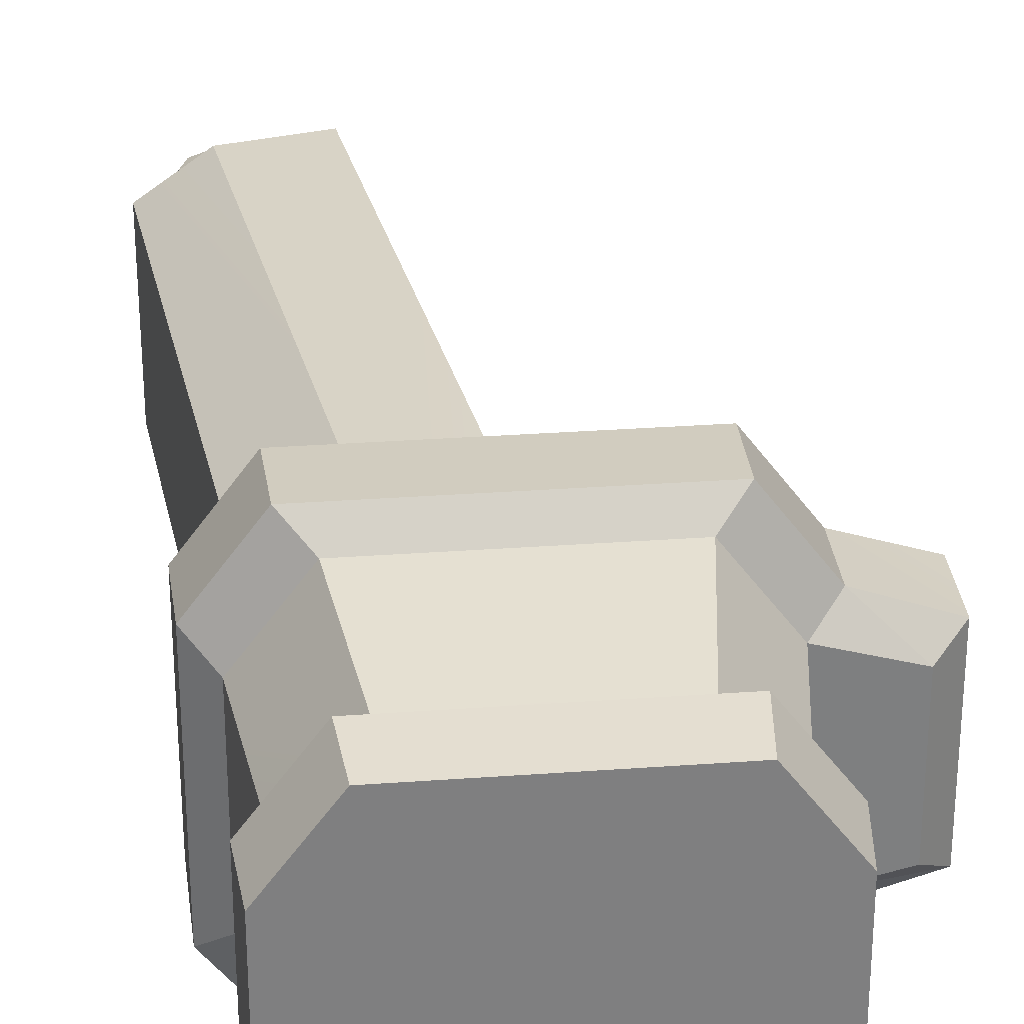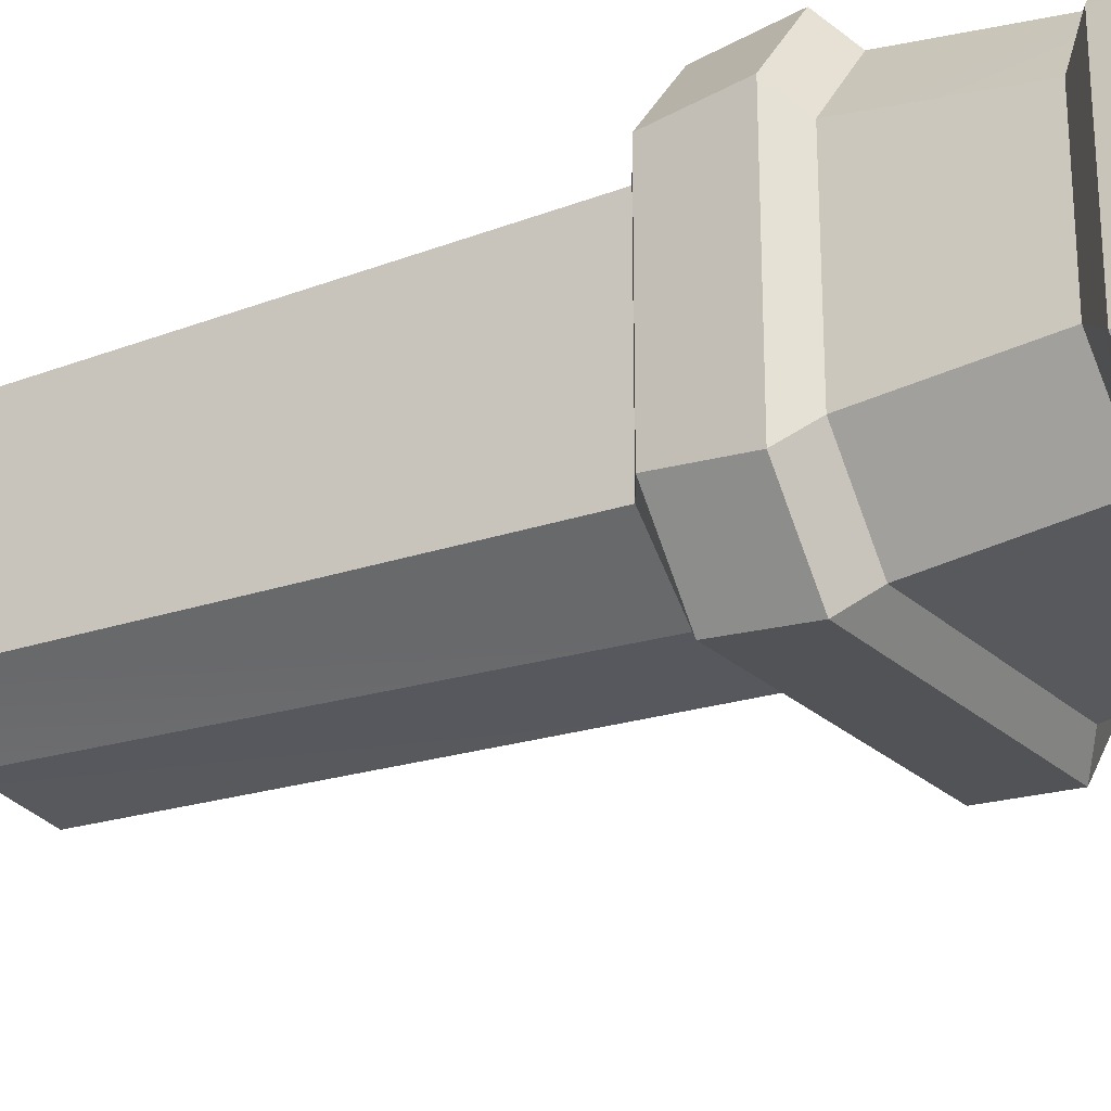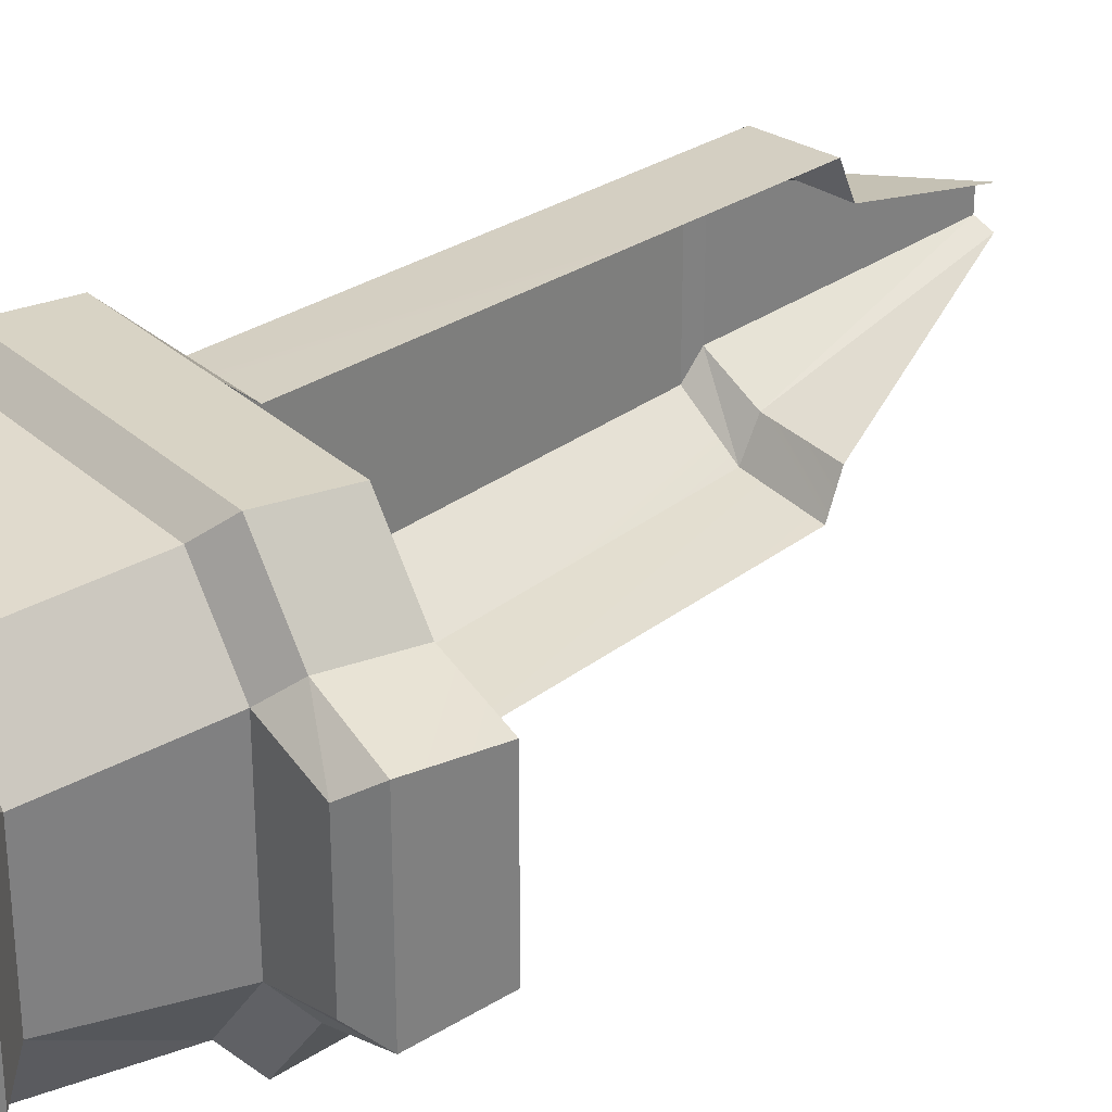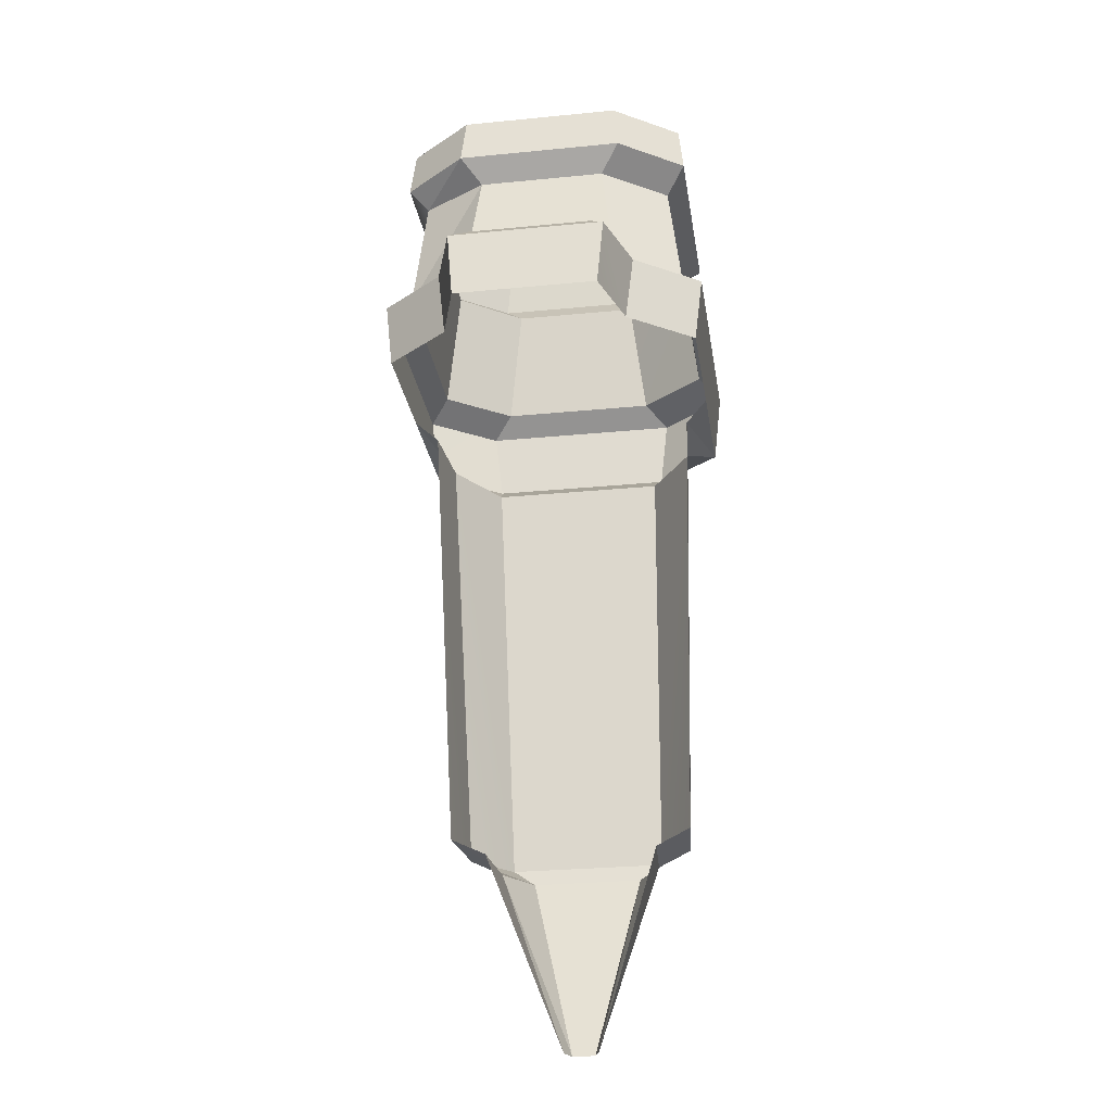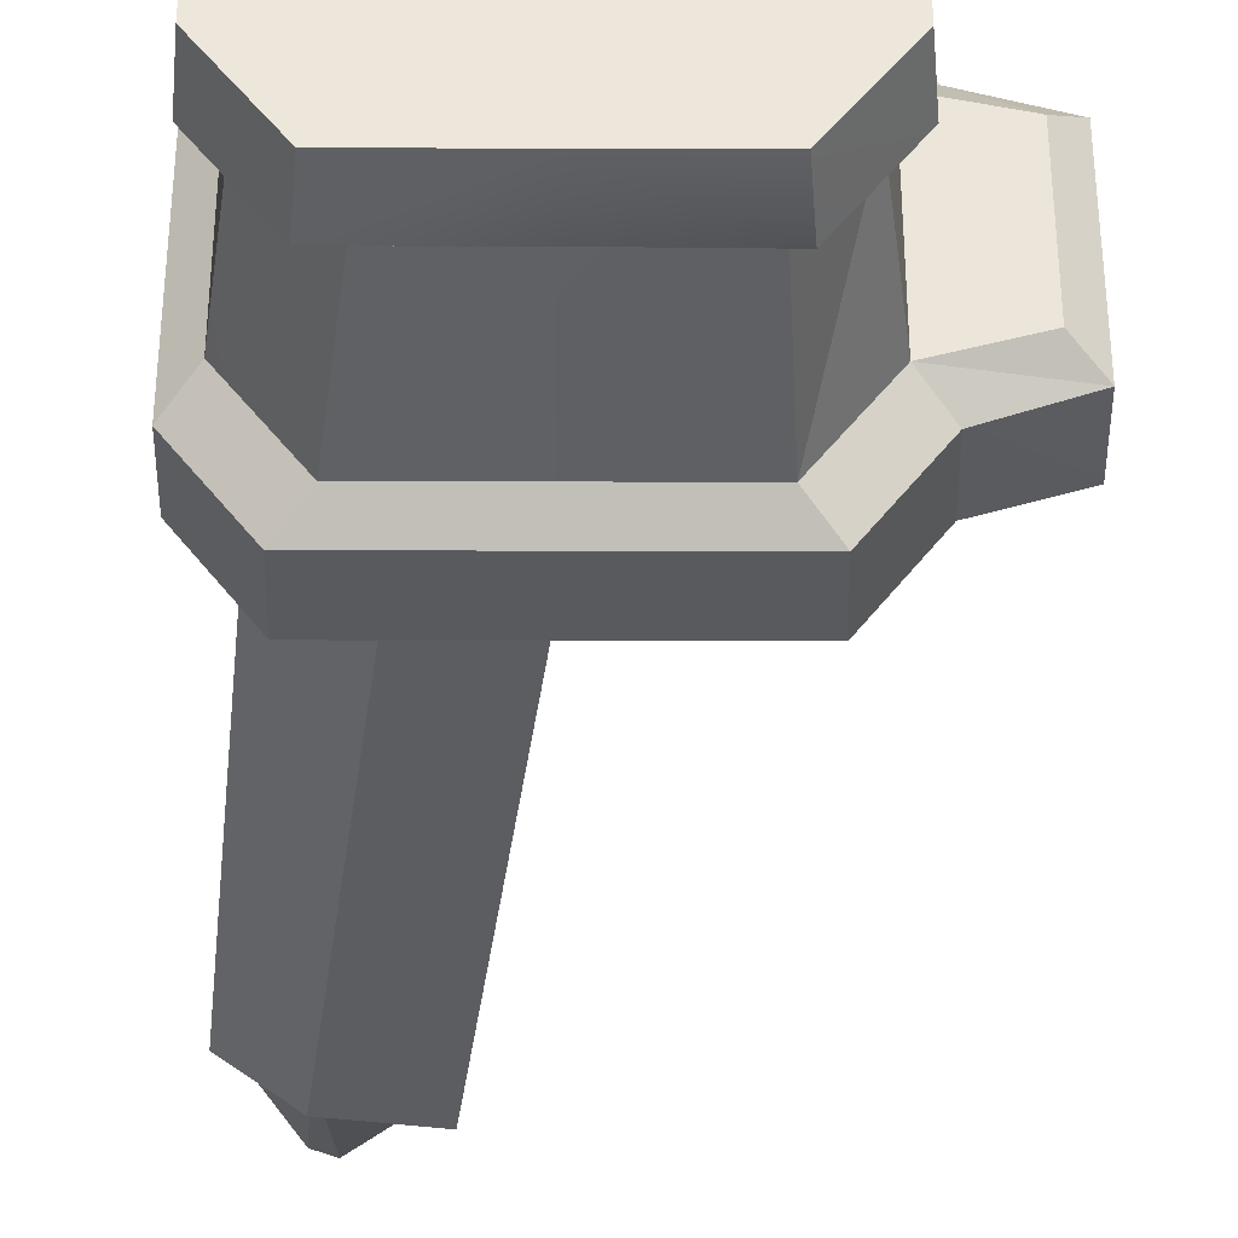
<metadata>
{"format":"obj","ext":"obj","renderer":"f3d","projection":"perspective","resolution":1024,"background":"white","views":[{"elev":30.7,"azim":174.0,"up":"+Z"},{"elev":-26.4,"azim":126.0,"up":"+Z"},{"elev":31.2,"azim":-128.5,"up":"+Z"},{"elev":-27.3,"azim":-81.4,"up":"+Y"},{"elev":-37.9,"azim":179.8,"up":"+Z"}]}
</metadata>
<code>
g El_lights_Support_002
v -0.3404 0.794 -0.6713
v -0.3274 0.928 -0.2154
v -0.3404 0.794 -0.2024
v -0.3274 0.928 -0.6582
v -0.5796 0.144 -0.6362
v -0.5728 0.3425 -0.2201
v -0.5796 0.144 -0.2374
v -0.5728 0.3425 -0.6536
v -0.3331 0.3887 -0.6562
v -0.2858 0.731 -0.2576
v -0.3331 0.3887 -0.2175
v -0.2858 0.731 -0.6161
v -0.2858 0.731 -0.6161
v -0.3404 0.794 -0.2024
v -0.2858 0.731 -0.2576
v -0.3404 0.794 -0.6713
v -0.5728 0.3425 -0.6536
v -0.5128 0.3943 -0.2656
v -0.5728 0.3425 -0.2201
v -0.5128 0.3943 -0.608
v -0.3331 0.3887 -0.2175
v -0.1511 0.731 -0.07624
v -0.1984 0.3887 -0.03617
v -0.2858 0.731 -0.2576
v -0.1984 0.3887 -0.8375
v -0.2858 0.731 -0.6161
v -0.3331 0.3887 -0.6562
v -0.2858 0.731 -0.6161
v -0.1984 0.3887 -0.8375
v -0.1784 0.7365 -0.8003
v -0.2858 0.731 -0.2576
v -0.2057 0.794 -0.02108
v -0.1511 0.731 -0.07624
v -0.3404 0.794 -0.2024
v -0.3404 0.794 -0.6713
v -0.1784 0.7365 -0.8003
v -0.2039 0.7925 -0.8537
v -0.1784 0.7365 -0.8003
v -0.3404 0.794 -0.6713
v -0.2858 0.731 -0.6161
v -0.3999 0.1423 -0.1813
v -0.2585 0.337 0.02222
v -0.2652 0.1423 1.866e-08
v -0.3932 0.337 -0.1591
v -0.3932 0.337 -0.7146
v -0.2652 0.1423 -0.8737
v -0.2585 0.337 -0.8959
v -0.3999 0.1423 -0.6923
v -0.3932 0.337 -0.1591
v -0.1984 0.3887 -0.03617
v -0.2585 0.337 0.02222
v -0.3331 0.3887 -0.2175
v -0.2585 0.337 -0.8959
v -0.3331 0.3887 -0.6562
v -0.3932 0.337 -0.7146
v -0.1984 0.3887 -0.8375
v -0.3404 0.794 -0.2024
v -0.1927 0.928 -0.03412
v -0.2057 0.794 -0.02108
v -0.3274 0.928 -0.2154
v -0.3404 0.794 -0.6713
v -0.1927 0.928 -0.8395
v -0.3274 0.928 -0.6582
v -0.2039 0.7925 -0.8537
v -0.3999 0.1423 -0.1813
v -0.5728 0.3425 -0.2201
v -0.3932 0.337 -0.1591
v -0.5796 0.144 -0.2374
v -0.3932 0.337 -0.1591
v -0.5128 0.3943 -0.2656
v -0.3331 0.3887 -0.2175
v -0.5128 0.3943 -0.2656
v -0.3932 0.337 -0.1591
v -0.5728 0.3425 -0.2201
v -0.3331 0.3887 -0.2175
v -0.5128 0.3943 -0.608
v -0.3331 0.3887 -0.6562
v -0.5128 0.3943 -0.2656
v -0.3331 0.3887 -0.6562
v -0.5728 0.3425 -0.6536
v -0.3932 0.337 -0.7146
v -0.5728 0.3425 -0.6536
v -0.3331 0.3887 -0.6562
v -0.5128 0.3943 -0.608
v -0.3932 0.337 -0.7146
v -0.5796 0.144 -0.6362
v -0.3999 0.1423 -0.6923
v -0.5728 0.3425 -0.6536
v -0.2652 0.1423 -0.8737
v 0.07217 0.337 -0.8959
v -0.2585 0.337 -0.8959
v 0.07219 0.1423 -0.8737
v 0.07217 0.337 -0.8959
v -0.1984 0.3887 -0.8375
v -0.2585 0.337 -0.8959
v 0.07219 0.3887 -0.8375
v 0.07219 0.3887 -0.8375
v -0.1784 0.7365 -0.8003
v -0.1984 0.3887 -0.8375
v 0.07219 0.731 -0.792
v -0.1784 0.7365 -0.8003
v 0.07219 0.794 -0.8526
v -0.2039 0.7925 -0.8537
v 0.07219 0.731 -0.792
v 0.07219 0.928 -0.8395
v -0.1927 0.928 -0.8395
v 0.35 0.794 -0.8526
v 0.3371 0.928 -0.8395
v -0.1927 0.928 -0.8395
v -0.3274 0.928 -0.2154
v -0.3274 0.928 -0.6582
v 0.07217 0.928 -0.03412
v -0.1927 0.928 -0.03412
v 0.07219 0.928 -0.8395
v 0.3371 0.928 -0.8395
v 0.4718 0.928 -0.2154
v 0.3371 0.928 -0.03412
v 0.4718 0.928 -0.6582
v -0.1927 0.928 -0.03412
v 0.07219 0.794 -0.02106
v -0.2057 0.794 -0.02108
v 0.07217 0.928 -0.03412
v 0.3371 0.928 -0.03412
v 0.35 0.794 -0.02107
v 0.07219 0.794 -0.02106
v -0.1511 0.731 -0.07624
v -0.2057 0.794 -0.02108
v 0.07219 0.731 -0.07624
v 0.2954 0.731 -0.07625
v 0.07219 0.731 -0.07624
v 0.35 0.794 -0.02107
v -0.1984 0.3887 -0.03617
v 0.07219 0.5297 -0.0527
v 0.07219 0.3887 -0.03617
v -0.1511 0.731 -0.07624
v 0.07219 0.6864 -0.0711
v 0.07219 0.731 -0.07624
v -0.1984 0.3887 -0.03617
v 0.07217 0.337 0.02222
v -0.2585 0.337 0.02222
v 0.07219 0.3887 -0.03617
v -0.2585 0.337 0.02222
v 0.07219 0.1423 1.866e-08
v -0.2652 0.1423 1.866e-08
v 0.07217 0.337 0.02222
v 0.4718 0.928 -0.2154
v 0.4848 0.794 -0.6713
v 0.4848 0.794 -0.2024
v 0.4718 0.928 -0.6582
v 0.5401 0.3397 -0.1591
v 0.5468 0.1458 -0.6923
v 0.5468 0.1458 -0.1813
v 0.5401 0.3397 -0.7146
v 0.48 0.3915 -0.6562
v 0.4302 0.731 -0.2576
v 0.4302 0.731 -0.6161
v 0.48 0.3915 -0.2175
v 0.4302 0.731 -0.6161
v 0.4848 0.794 -0.2024
v 0.4848 0.794 -0.6713
v 0.4302 0.731 -0.2576
v 0.5401 0.3397 -0.7146
v 0.48 0.3915 -0.2175
v 0.48 0.3915 -0.6562
v 0.5401 0.3397 -0.1591
v 0.3037 0.671 -0.0693
v 0.48 0.3915 -0.2175
v 0.3428 0.3887 -0.03617
v 0.4302 0.731 -0.2576
v 0.2954 0.731 -0.07625
v 0.3033 0.6736 -0.0696
v 0.2954 0.731 -0.07625
v 0.3037 0.671 -0.0693
v 0.3428 0.3887 -0.8375
v 0.4302 0.731 -0.6161
v 0.2954 0.731 -0.792
v 0.48 0.3915 -0.6562
v 0.4302 0.731 -0.2576
v 0.35 0.794 -0.02107
v 0.4848 0.794 -0.2024
v 0.2954 0.731 -0.07625
v 0.2954 0.731 -0.792
v 0.4848 0.794 -0.6713
v 0.35 0.794 -0.8526
v 0.4302 0.731 -0.6161
v 0.4028 0.337 0.02222
v 0.5468 0.1458 -0.1813
v 0.4096 0.1423 1.866e-08
v 0.5401 0.3397 -0.1591
v 0.5401 0.3397 -0.7146
v 0.4096 0.1423 -0.8736
v 0.5468 0.1458 -0.6923
v 0.4028 0.337 -0.8959
v 0.5401 0.3397 -0.1591
v 0.3428 0.3887 -0.03617
v 0.48 0.3915 -0.2175
v 0.4028 0.337 0.02222
v 0.4028 0.337 -0.8959
v 0.48 0.3915 -0.6562
v 0.3428 0.3887 -0.8375
v 0.5401 0.3397 -0.7146
v 0.4848 0.794 -0.2024
v 0.3371 0.928 -0.03412
v 0.4718 0.928 -0.2154
v 0.35 0.794 -0.02107
v 0.35 0.794 -0.8526
v 0.4718 0.928 -0.6582
v 0.3371 0.928 -0.8395
v 0.4848 0.794 -0.6713
v 0.5468 0.1458 -0.1813
v 0.4548 0.08077 -0.6779
v 0.4548 0.08079 -0.1939
v 0.5468 0.1458 -0.6923
v 0.07217 0.337 -0.8959
v 0.4096 0.1423 -0.8736
v 0.4028 0.337 -0.8959
v 0.07219 0.1423 -0.8737
v 0.07217 0.337 -0.8959
v 0.3428 0.3887 -0.8375
v 0.07219 0.3887 -0.8375
v 0.4028 0.337 -0.8959
v 0.07219 0.3887 -0.8375
v 0.2954 0.731 -0.792
v 0.07219 0.731 -0.792
v 0.3428 0.3887 -0.8375
v 0.2954 0.731 -0.792
v 0.07219 0.794 -0.8526
v 0.07219 0.731 -0.792
v 0.35 0.794 -0.8526
v 0.07219 0.5297 -0.0527
v 0.3428 0.3887 -0.03617
v 0.07219 0.3887 -0.03617
v 0.3037 0.671 -0.0693
v 0.07219 0.6864 -0.0711
v 0.3033 0.6736 -0.0696
v 0.2954 0.731 -0.07625
v 0.07219 0.731 -0.07624
v 0.3428 0.3887 -0.03617
v 0.07217 0.337 0.02222
v 0.07219 0.3887 -0.03617
v 0.4028 0.337 0.02222
v 0.07219 0.1423 1.866e-08
v 0.4028 0.337 0.02222
v 0.4096 0.1423 1.866e-08
v 0.07217 0.337 0.02222
v 0.5468 0.1458 -0.1813
v 0.2838 0.08103 -0.07541
v 0.4096 0.1423 1.866e-08
v 0.2838 0.08103 -0.07541
v 0.5468 0.1458 -0.1813
v 0.4548 0.08079 -0.1939
v 0.4096 0.1423 -0.8736
v 0.4548 0.08077 -0.6779
v 0.5468 0.1458 -0.6923
v 0.4548 0.08077 -0.6779
v 0.4096 0.1423 -0.8736
v 0.2837 0.08116 -0.7916
v 0.07219 0.1423 -0.8737
v 0.2837 0.08116 -0.7916
v 0.4096 0.1423 -0.8736
v 0.2837 0.08116 -0.7916
v 0.07219 0.1423 -0.8737
v 0.0795 0.08116 -0.8063
v 0.4096 0.1423 1.866e-08
v 0.0795 0.07567 -0.05942
v 0.07219 0.1423 1.866e-08
v 0.0795 0.07567 -0.05942
v 0.4096 0.1423 1.866e-08
v 0.2838 0.08103 -0.07541
v 0.4548 0.08077 -0.6779
v 0.5796 -1.108 -0.2132
v 0.4548 0.08079 -0.1939
v 0.5796 -1.108 -0.6476
v 0.5796 -1.108 -0.2132
v 0.2838 0.08103 -0.07541
v 0.4548 0.08079 -0.1939
v 0.4373 -1.119 -0.1174
v 0.2837 0.08116 -0.7916
v 0.5796 -1.108 -0.6476
v 0.4548 0.08077 -0.6779
v 0.4373 -1.119 -0.7484
v 0.0795 0.08116 -0.8063
v 0.4373 -1.119 -0.7484
v 0.2837 0.08116 -0.7916
v 0.2263 -1.126 -0.7665
v 0.2263 -1.125 -0.09773
v 0.2838 0.08103 -0.07541
v 0.4373 -1.119 -0.1174
v 0.0795 0.07567 -0.05942
v 0.5796 -1.108 -0.6476
v 0.5748 -1.153 -0.276
v 0.5796 -1.108 -0.2132
v 0.5748 -1.153 -0.5855
v 0.5796 -1.108 -0.2132
v 0.4378 -1.164 -0.2078
v 0.4373 -1.119 -0.1174
v 0.4378 -1.164 -0.2078
v 0.5796 -1.108 -0.2132
v 0.5748 -1.153 -0.276
v 0.4373 -1.119 -0.7484
v 0.5748 -1.153 -0.5855
v 0.5796 -1.108 -0.6476
v 0.5748 -1.153 -0.5855
v 0.4373 -1.119 -0.7484
v 0.4378 -1.164 -0.6574
v 0.2263 -1.126 -0.7665
v 0.4378 -1.164 -0.6574
v 0.4373 -1.119 -0.7484
v 0.2347 -1.17 -0.6702
v 0.4373 -1.119 -0.1174
v 0.2347 -1.17 -0.1938
v 0.2263 -1.125 -0.09773
v 0.4378 -1.164 -0.2078
v 0.5748 -1.153 -0.5855
v 0.4775 -1.68 -0.3994
v 0.5748 -1.153 -0.276
v 0.4775 -1.68 -0.4637
v 0.5748 -1.153 -0.276
v 0.428 -1.683 -0.3838
v 0.4378 -1.164 -0.2078
v 0.428 -1.683 -0.3838
v 0.5748 -1.153 -0.276
v 0.4775 -1.68 -0.3994
v 0.4378 -1.164 -0.6574
v 0.4775 -1.68 -0.4637
v 0.5748 -1.153 -0.5855
v 0.4775 -1.68 -0.4637
v 0.4378 -1.164 -0.6574
v 0.428 -1.683 -0.4799
v 0.2347 -1.17 -0.6702
v 0.428 -1.683 -0.4799
v 0.4378 -1.164 -0.6574
v 0.4378 -1.164 -0.2078
v 0.428 -1.683 -0.3838
v 0.2347 -1.17 -0.1938
g El_lights_Support_002_0
f 3 2 1
f 4 1 2
f 7 6 5
f 8 5 6
f 11 10 9
f 12 9 10
f 15 14 13
f 16 13 14
f 19 18 17
f 20 17 18
f 23 22 21
f 24 21 22
f 27 26 25
f 30 29 28
f 33 32 31
f 34 31 32
f 37 36 35
f 40 39 38
f 43 42 41
f 44 41 42
f 47 46 45
f 48 45 46
f 51 50 49
f 52 49 50
f 55 54 53
f 56 53 54
f 59 58 57
f 60 57 58
f 63 62 61
f 64 61 62
f 67 66 65
f 68 65 66
f 71 70 69
f 74 73 72
f 77 76 75
f 78 75 76
f 81 80 79
f 84 83 82
f 87 86 85
f 88 85 86
f 91 90 89
f 92 89 90
f 95 94 93
f 96 93 94
f 99 98 97
f 100 97 98
f 103 102 101
f 104 101 102
f 102 103 105
f 106 105 103
f 102 105 107
f 108 107 105
f 111 110 109
f 110 112 109
f 113 112 110
f 109 112 114
f 112 115 114
f 116 115 112
f 117 116 112
f 118 115 116
f 121 120 119
f 122 119 120
f 122 120 123
f 124 123 120
f 127 126 125
f 128 125 126
f 130 129 125
f 131 125 129
f 134 133 132
f 132 133 135
f 133 136 135
f 135 136 137
f 140 139 138
f 141 138 139
f 144 143 142
f 145 142 143
f 148 147 146
f 149 146 147
f 152 151 150
f 153 150 151
f 156 155 154
f 157 154 155
f 160 159 158
f 161 158 159
f 164 163 162
f 165 162 163
f 168 167 166
f 167 169 166
f 169 170 166
f 173 172 171
f 176 175 174
f 177 174 175
f 180 179 178
f 181 178 179
f 184 183 182
f 185 182 183
f 188 187 186
f 189 186 187
f 192 191 190
f 193 190 191
f 196 195 194
f 197 194 195
f 200 199 198
f 201 198 199
f 204 203 202
f 205 202 203
f 208 207 206
f 209 206 207
f 212 211 210
f 213 210 211
f 216 215 214
f 217 214 215
f 220 219 218
f 221 218 219
f 224 223 222
f 225 222 223
f 228 227 226
f 229 226 227
f 232 231 230
f 231 233 230
f 230 233 234
f 233 235 234
f 235 236 234
f 234 236 237
f 240 239 238
f 241 238 239
f 244 243 242
f 245 242 243
f 248 247 246
f 251 250 249
f 254 253 252
f 257 256 255
f 260 259 258
f 263 262 261
f 266 265 264
f 269 268 267
f 272 271 270
f 273 270 271
f 276 275 274
f 277 274 275
f 280 279 278
f 281 278 279
f 284 283 282
f 285 282 283
f 288 287 286
f 289 286 287
f 292 291 290
f 293 290 291
f 296 295 294
f 299 298 297
f 302 301 300
f 305 304 303
f 308 307 306
f 309 306 307
f 312 311 310
f 313 310 311
f 316 315 314
f 317 314 315
f 320 319 318
f 323 322 321
f 326 325 324
f 329 328 327
f 332 331 330
f 335 334 333

</code>
